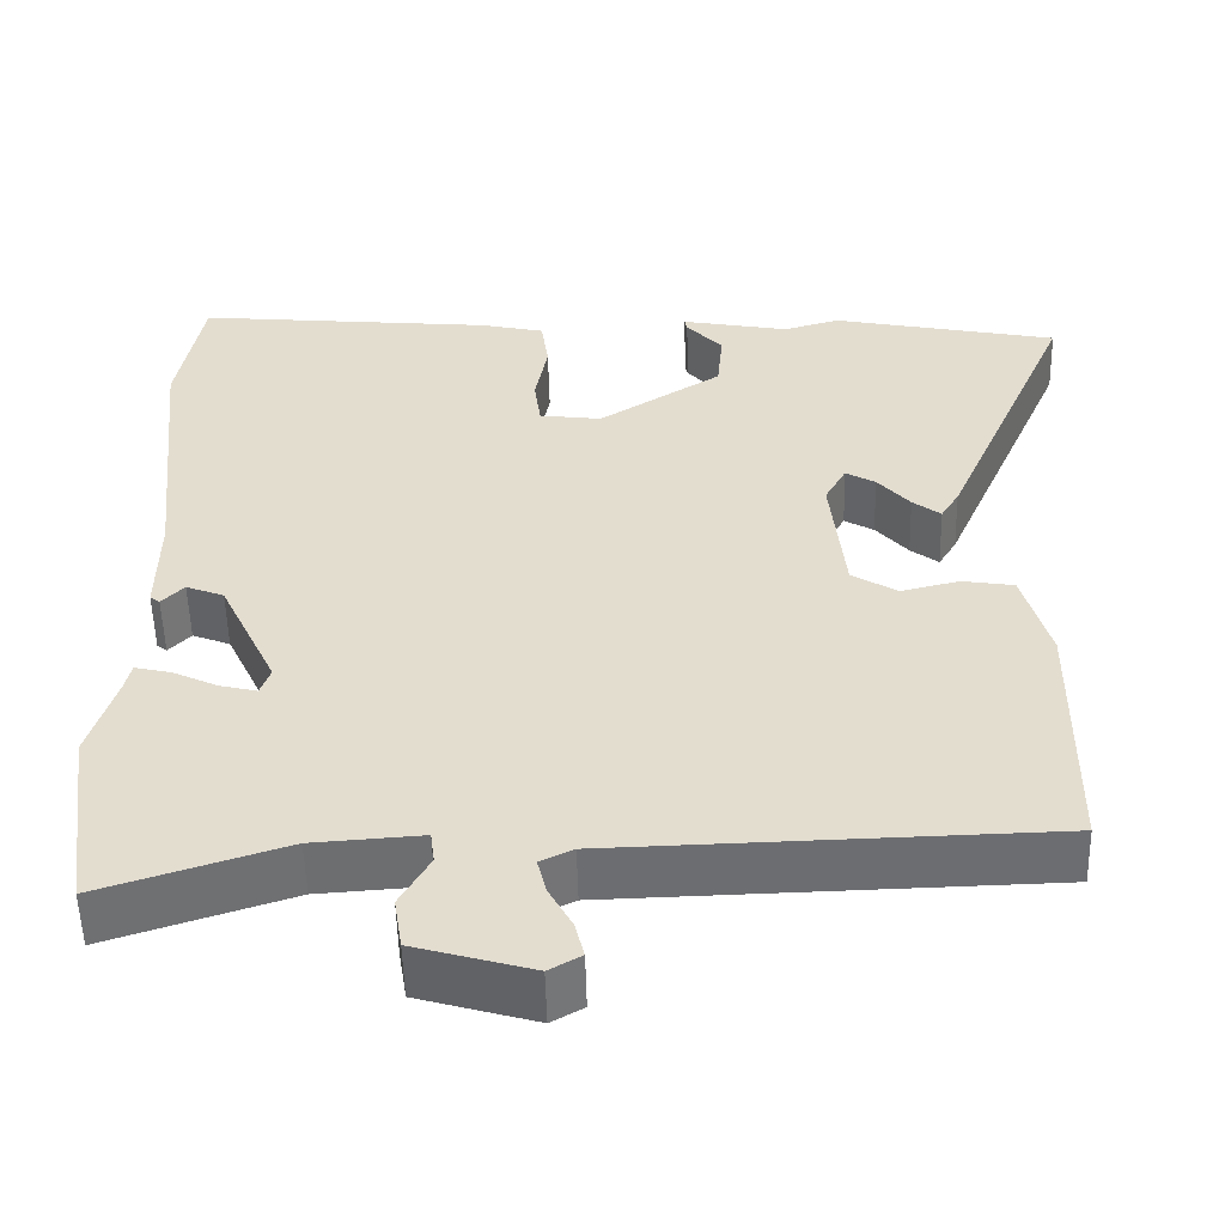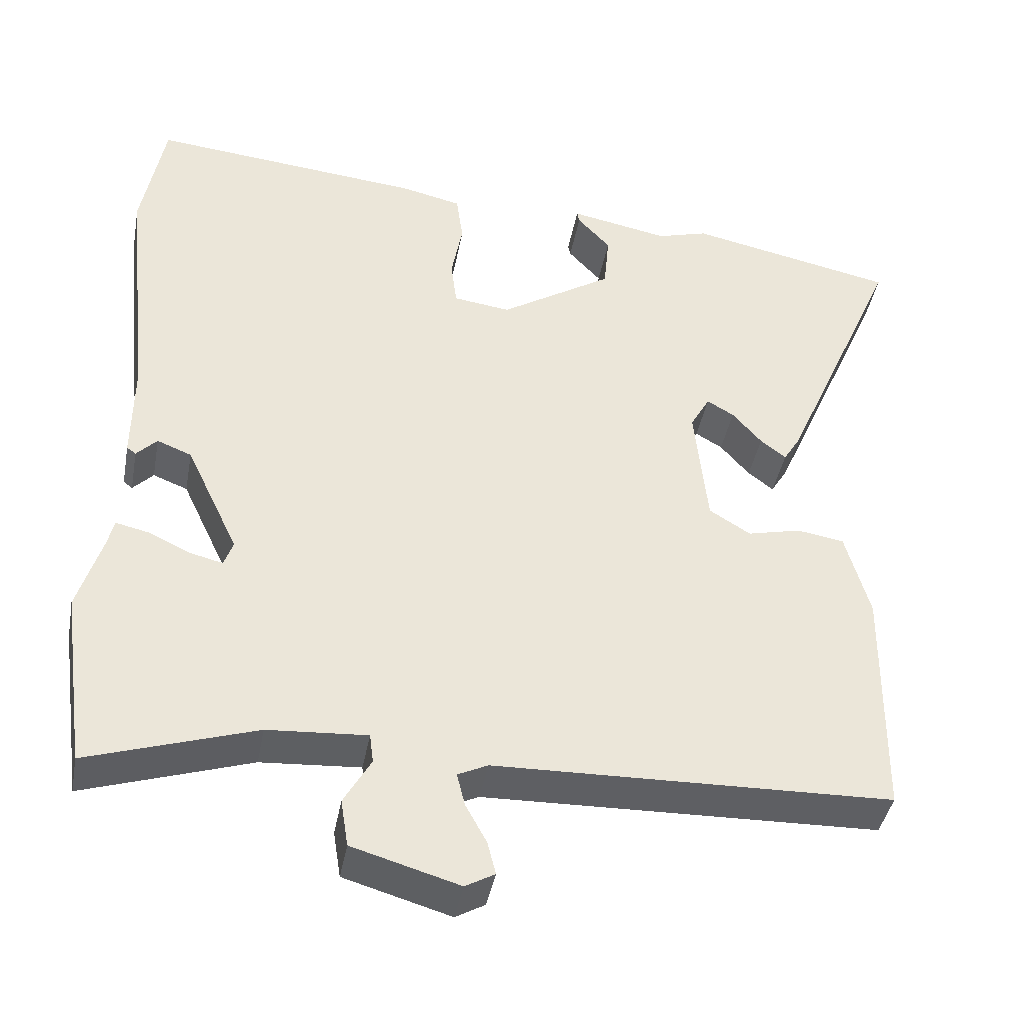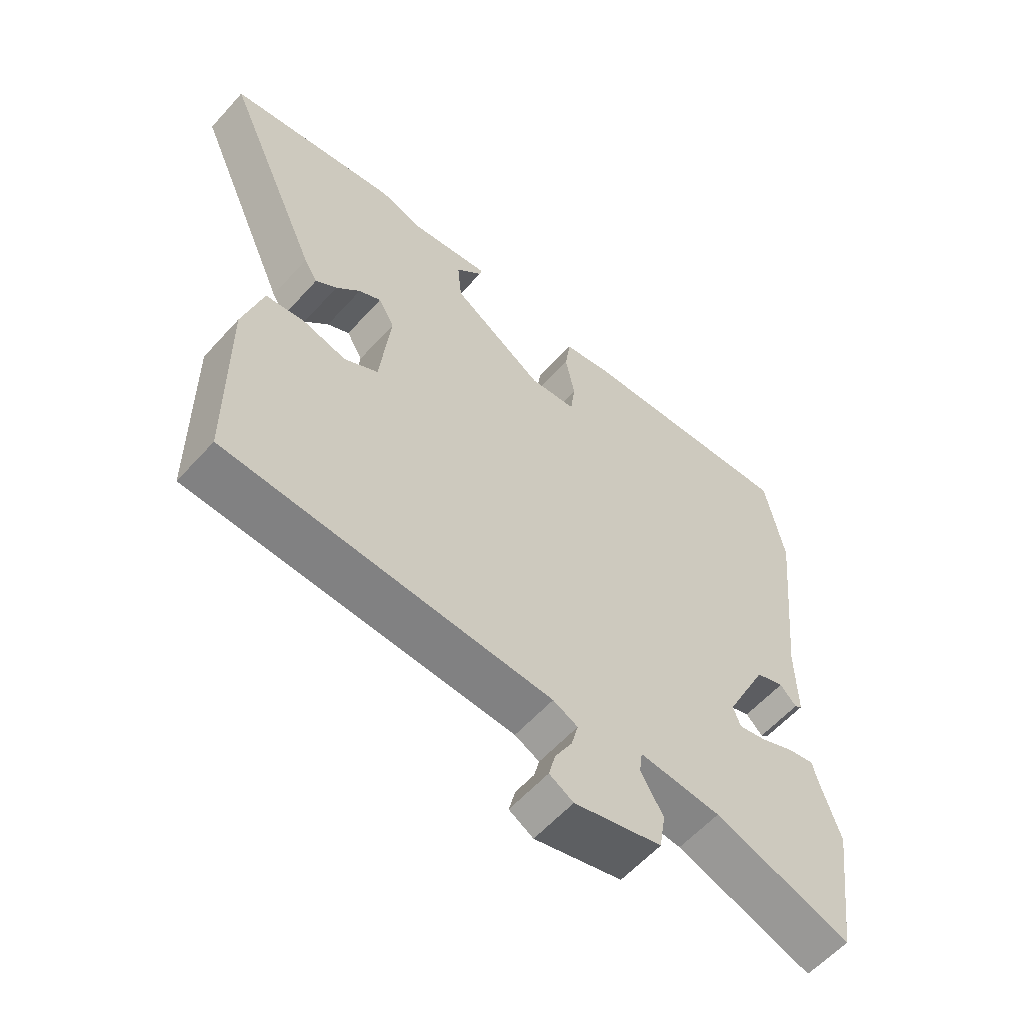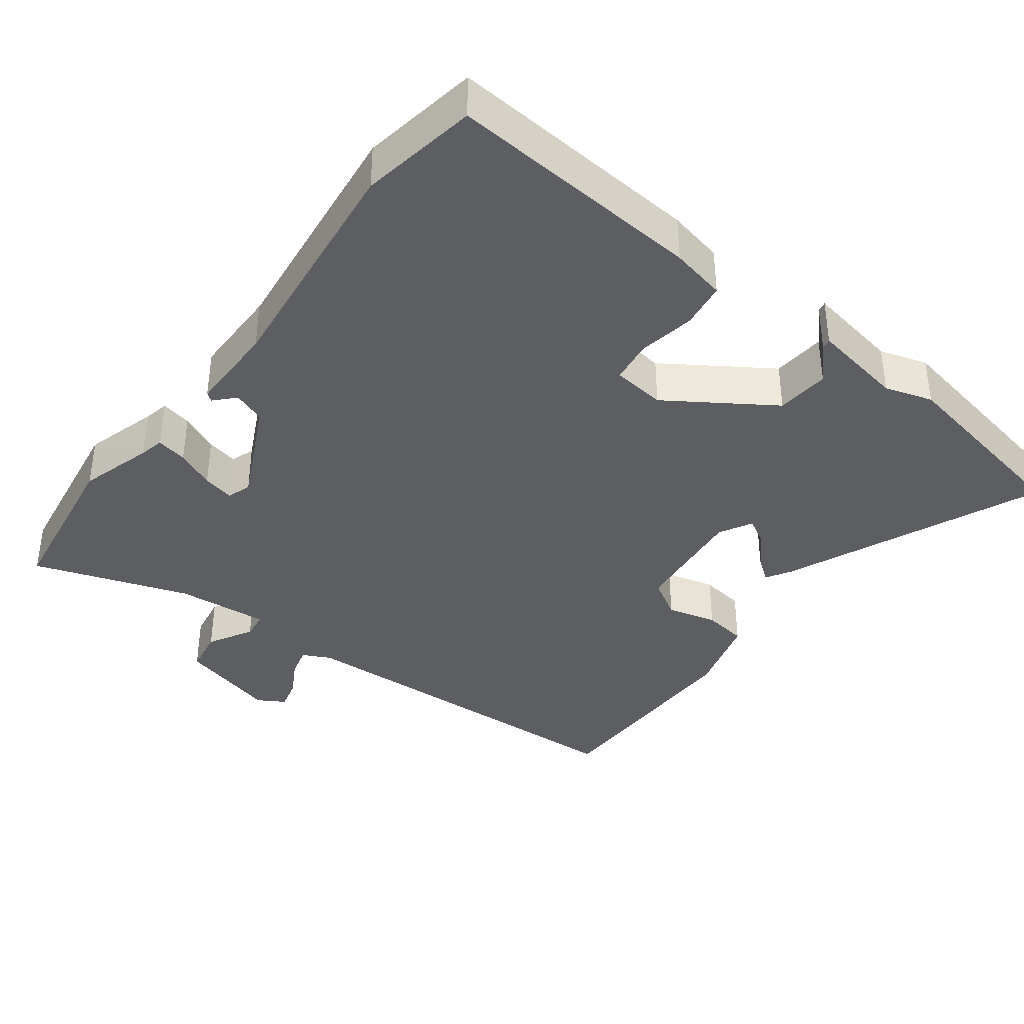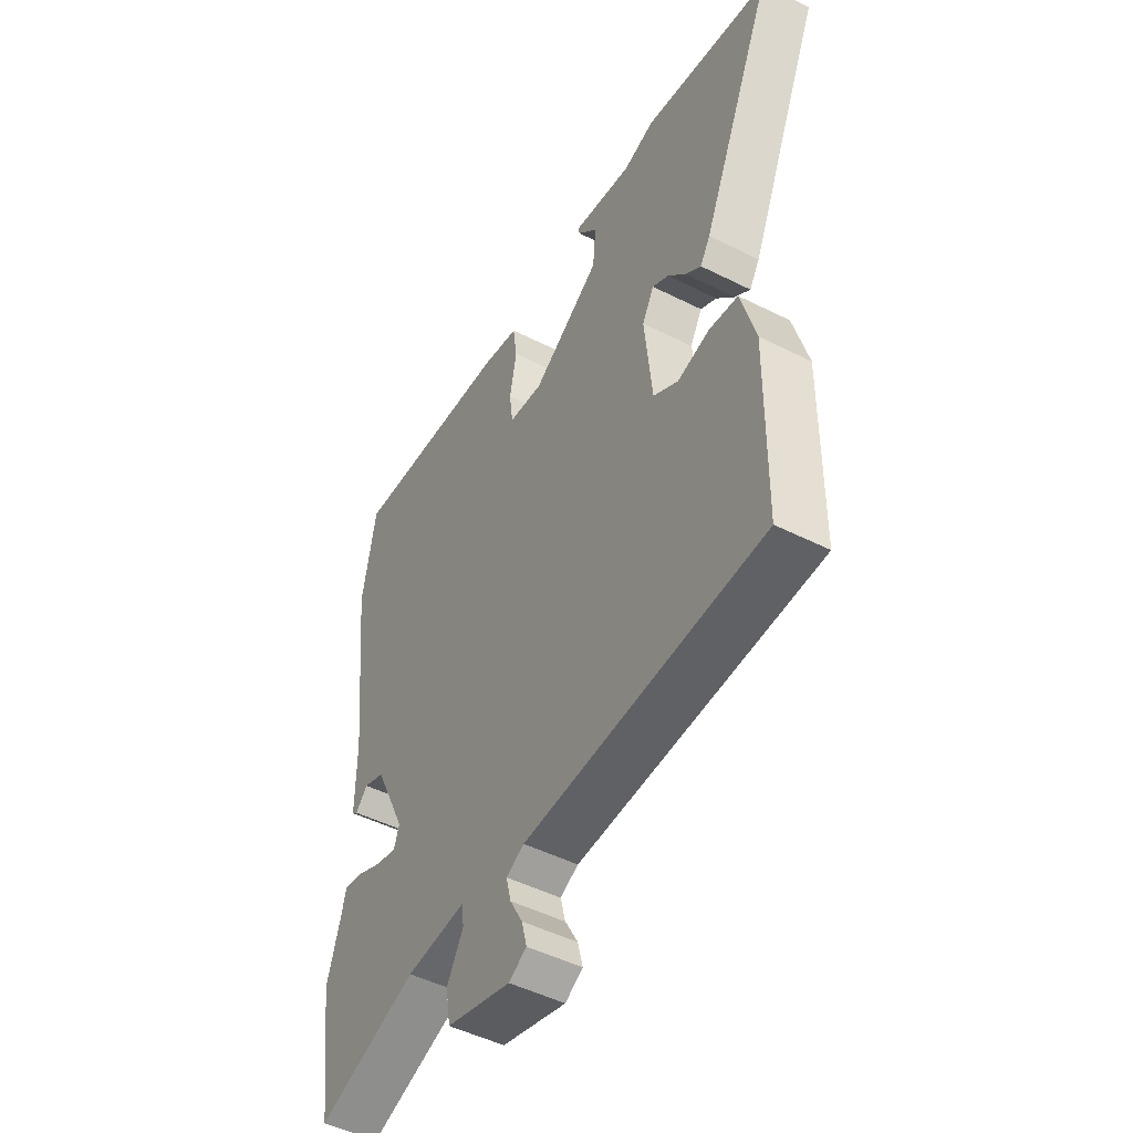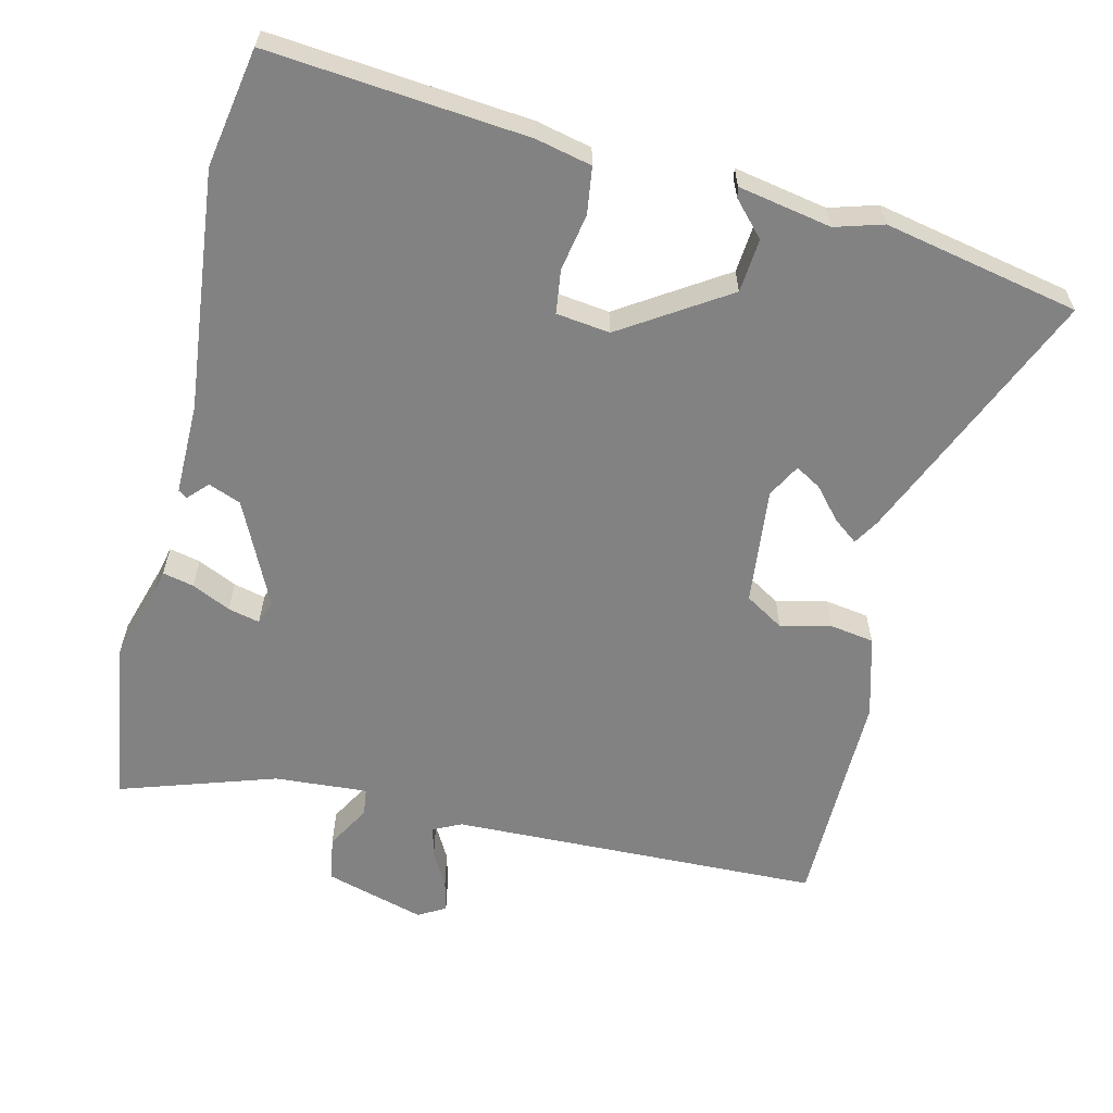
<metadata>
{"format":"obj","ext":"obj","renderer":"f3d","projection":"perspective","resolution":1024,"background":"white","views":[{"elev":-53.9,"azim":1.4,"up":"+Z"},{"elev":-41.4,"azim":-10.5,"up":"+Z"},{"elev":-59.6,"azim":138.2,"up":"+Z"},{"elev":-37.9,"azim":-36.4,"up":"+Y"},{"elev":-48.7,"azim":60.7,"up":"+Z"},{"elev":-60.9,"azim":-13.4,"up":"+Y"}]}
</metadata>
<code>
v 0.346 0.07 0.532
v 0.623 0.07 0.475
v 0.464 0.07 0.111
v 0.442 0.07 0.075
v 0.408 0.07 0.101
v 0.369 0.07 0.146
v 0.333 0.07 0.167
v 0.307 0.07 0.12
v 0.324 0.07 -0.046
v 0.379 0.07 -0.08
v 0.45 0.07 -0.063
v 0.513 0.07 -0.073
v 0.545 0.07 -0.189
v 0.541 0.07 -0.505
v 0.014 0.07 -0.519
v -0.026 0.07 -0.538
v -0.015 0.07 -0.582
v 0.013 0.07 -0.633
v 0.024 0.07 -0.677
v -0.015 0.07 -0.699
v -0.157 0.07 -0.658
v -0.167 0.07 -0.595
v -0.131 0.07 -0.532
v -0.136 0.07 -0.493
v -0.268 0.07 -0.502
v -0.49 0.07 -0.574
v -0.523 0.07 -0.337
v -0.491 0.07 -0.232
v -0.483 0.07 -0.197
v -0.439 0.07 -0.207
v -0.384 0.07 -0.233
v -0.339 0.07 -0.244
v -0.327 0.07 -0.21
v -0.397 0.07 -0.062
v -0.443 0.07 -0.044
v -0.47 0.07 -0.072
v -0.482 0.07 -0.063
v -0.481 0.07 0.067
v -0.517 0.07 0.406
v -0.487 0.07 0.574
v -0.121 0.07 0.539
v -0.042 0.07 0.521
v -0.033 0.07 0.455
v -0.048 0.07 0.374
v -0.04 0.07 0.312
v 0.036 0.07 0.302
v 0.186 0.07 0.398
v 0.193 0.07 0.474
v 0.149 0.07 0.522
v 0.146 0.07 0.537
v 0.278 0.07 0.512
v 0.346 0 0.532
v 0.623 0 0.475
v 0.464 0 0.111
v 0.442 0 0.075
v 0.408 0 0.101
v 0.369 0 0.146
v 0.333 0 0.167
v 0.307 0 0.12
v 0.324 0 -0.046
v 0.379 0 -0.08
v 0.45 0 -0.063
v 0.513 0 -0.073
v 0.545 0 -0.189
v 0.541 0 -0.505
v 0.014 0 -0.519
v -0.026 0 -0.538
v -0.015 0 -0.582
v 0.013 0 -0.633
v 0.024 0 -0.677
v -0.015 0 -0.699
v -0.157 0 -0.658
v -0.167 0 -0.595
v -0.131 0 -0.532
v -0.136 0 -0.493
v -0.268 0 -0.502
v -0.49 0 -0.574
v -0.523 0 -0.337
v -0.491 0 -0.232
v -0.483 0 -0.197
v -0.439 0 -0.207
v -0.384 0 -0.233
v -0.339 0 -0.244
v -0.327 0 -0.21
v -0.397 0 -0.062
v -0.443 0 -0.044
v -0.47 0 -0.072
v -0.482 0 -0.063
v -0.481 0 0.067
v -0.517 0 0.406
v -0.487 0 0.574
v -0.121 0 0.539
v -0.042 0 0.521
v -0.033 0 0.455
v -0.048 0 0.374
v -0.04 0 0.312
v 0.036 0 0.302
v 0.186 0 0.398
v 0.193 0 0.474
v 0.149 0 0.522
v 0.146 0 0.537
v 0.278 0 0.512
f 48 49 50 51
f 4 5 6
f 3 4 6
f 2 3 6
f 1 2 6
f 51 1 6
f 48 51 6
f 47 48 6
f 42 43 44
f 41 42 44
f 40 41 44
f 39 40 44
f 38 39 44
f 37 38 44
f 36 37 44
f 35 36 44
f 34 35 44 45
f 33 34 45 46
f 28 29 30 31
f 28 31 32
f 27 28 32
f 26 27 32
f 25 26 32
f 33 46 47
f 32 33 47
f 25 32 47
f 24 25 47
f 21 22 23
f 20 21 23
f 19 20 23
f 18 19 23
f 17 18 23
f 13 14 15
f 12 13 15
f 11 12 15
f 10 11 15
f 9 10 15 16
f 8 9 16
f 47 6 7
f 47 7 8
f 24 47 8 16
f 16 17 23 24
f 102 101 100 99
f 57 56 55
f 57 55 54
f 57 54 53
f 57 53 52
f 57 52 102
f 57 102 99
f 57 99 98
f 95 94 93
f 95 93 92
f 95 92 91
f 95 91 90
f 95 90 89
f 95 89 88
f 95 88 87
f 95 87 86
f 96 95 86 85
f 97 96 85 84
f 82 81 80 79
f 83 82 79
f 83 79 78
f 83 78 77
f 83 77 76
f 98 97 84
f 98 84 83
f 98 83 76
f 98 76 75
f 74 73 72
f 74 72 71
f 74 71 70
f 74 70 69
f 74 69 68
f 66 65 64
f 66 64 63
f 66 63 62
f 66 62 61
f 67 66 61 60
f 67 60 59
f 58 57 98
f 59 58 98
f 67 59 98 75
f 75 74 68 67
f 1 52 53 2
f 2 53 54 3
f 3 54 55 4
f 4 55 56 5
f 5 56 57 6
f 6 57 58 7
f 7 58 59 8
f 8 59 60 9
f 9 60 61 10
f 10 61 62 11
f 11 62 63 12
f 12 63 64 13
f 13 64 65 14
f 14 65 66 15
f 15 66 67 16
f 16 67 68 17
f 17 68 69 18
f 18 69 70 19
f 19 70 71 20
f 20 71 72 21
f 21 72 73 22
f 22 73 74 23
f 23 74 75 24
f 24 75 76 25
f 25 76 77 26
f 26 77 78 27
f 27 78 79 28
f 28 79 80 29
f 29 80 81 30
f 30 81 82 31
f 31 82 83 32
f 32 83 84 33
f 33 84 85 34
f 34 85 86 35
f 35 86 87 36
f 36 87 88 37
f 37 88 89 38
f 38 89 90 39
f 39 90 91 40
f 40 91 92 41
f 41 92 93 42
f 42 93 94 43
f 43 94 95 44
f 44 95 96 45
f 45 96 97 46
f 46 97 98 47
f 47 98 99 48
f 48 99 100 49
f 49 100 101 50
f 50 101 102 51
f 51 102 52 1

</code>
